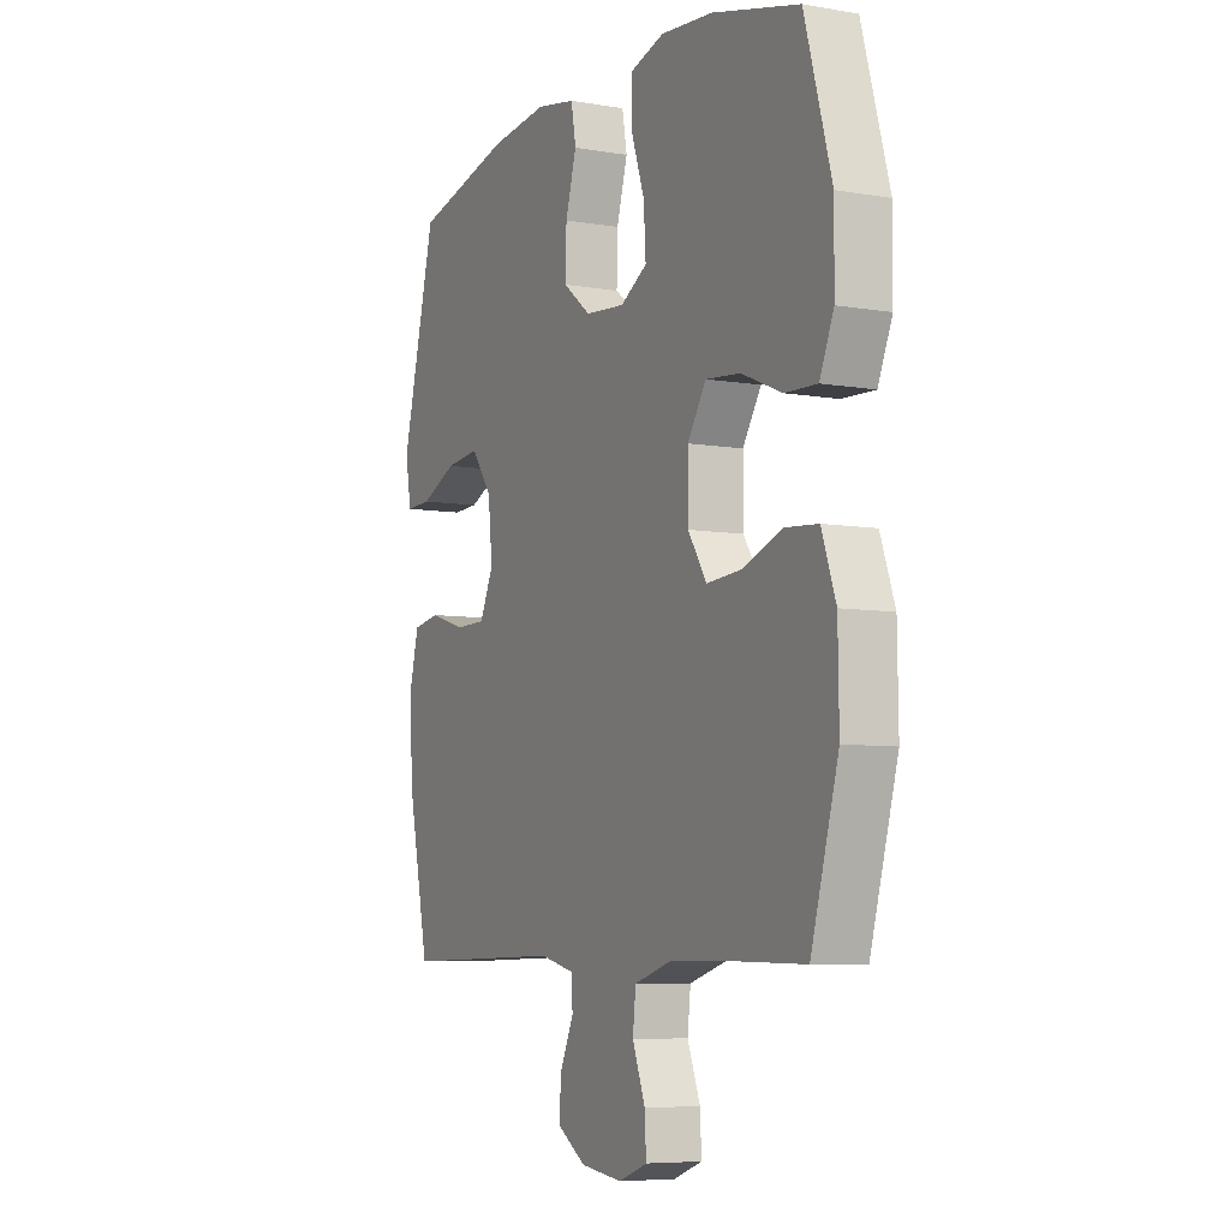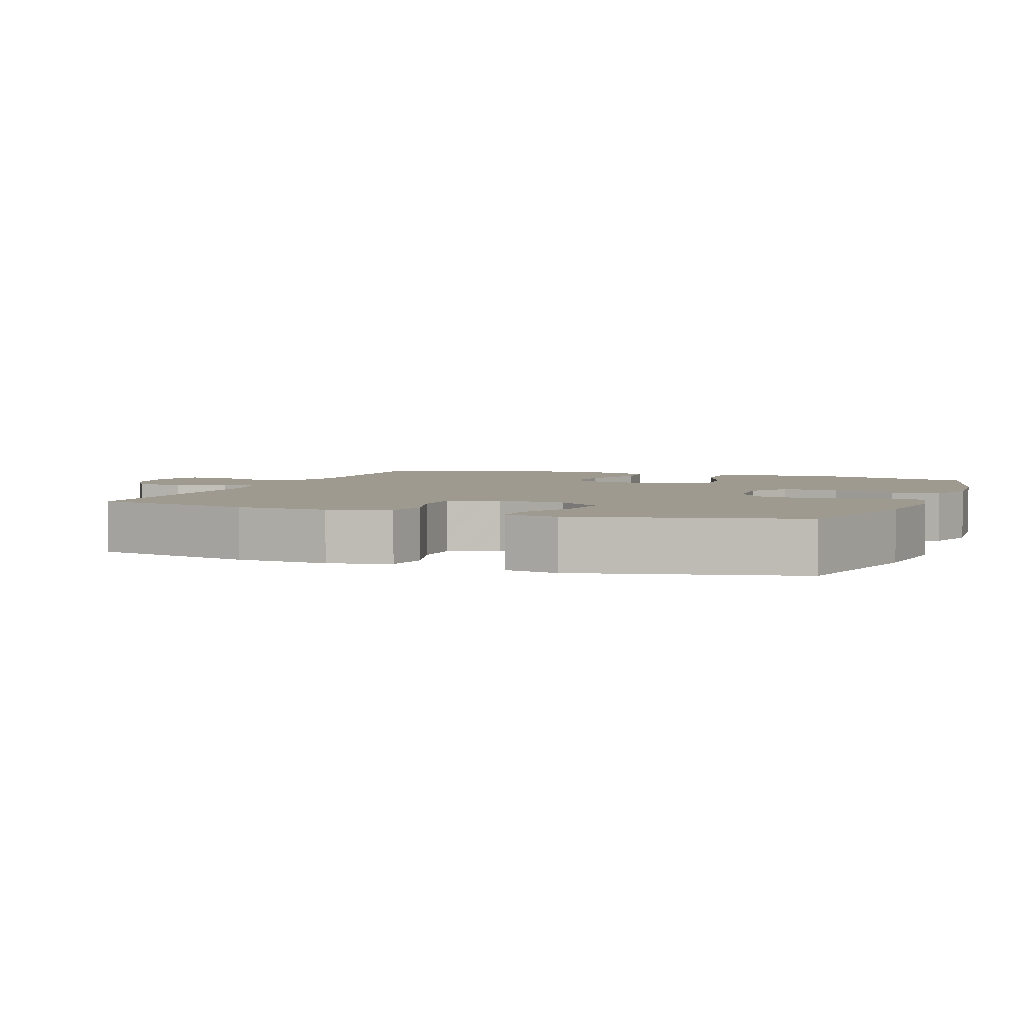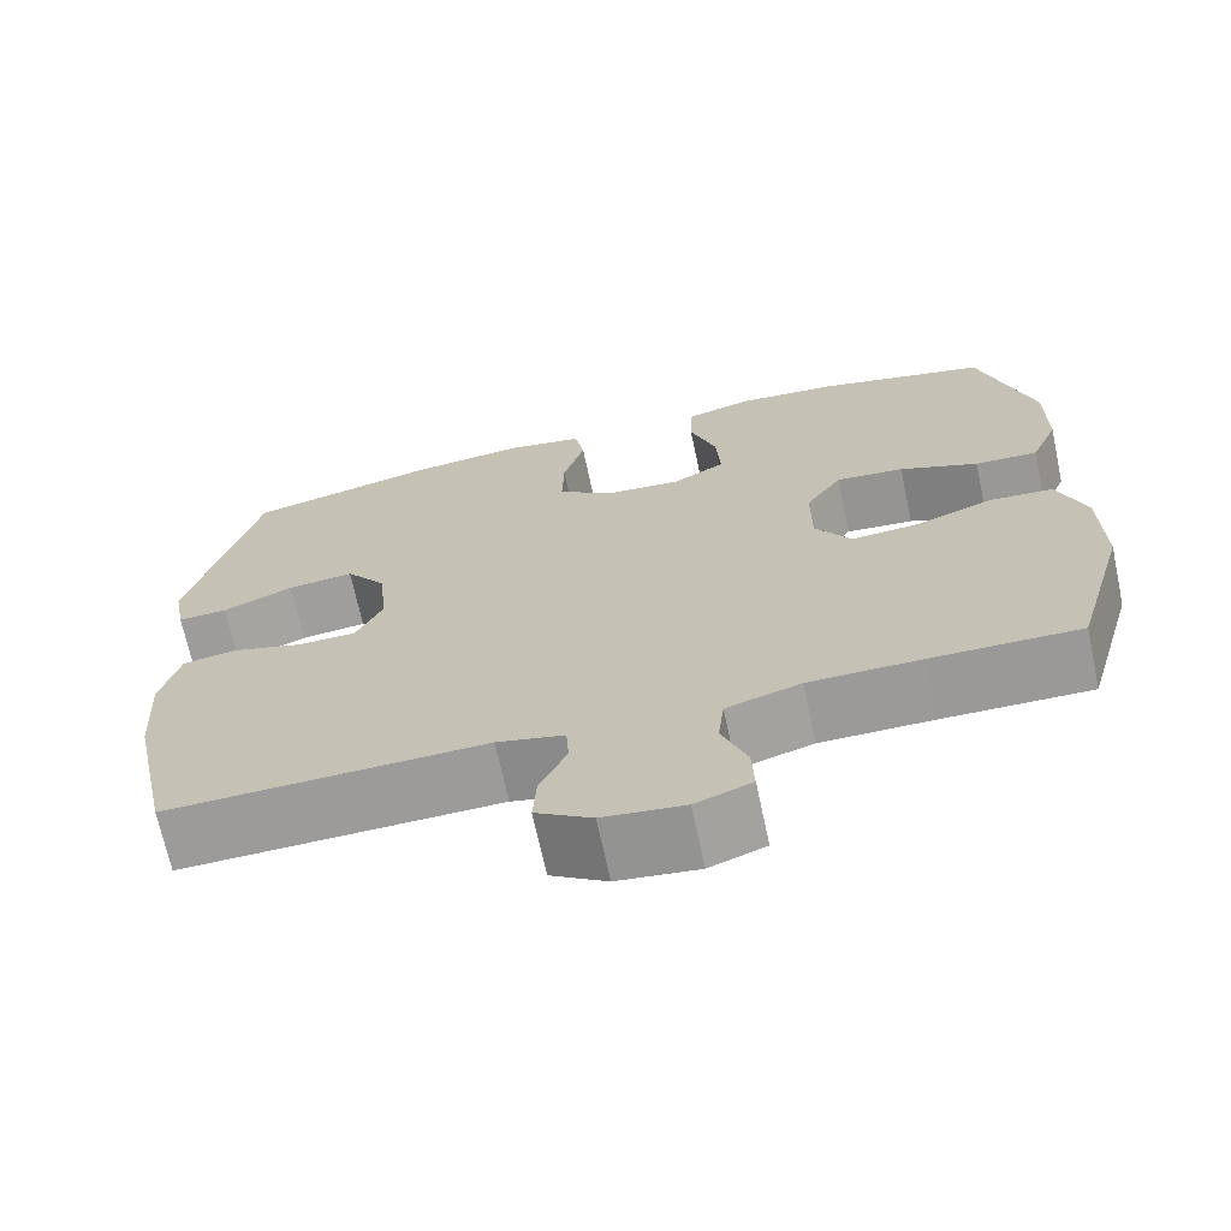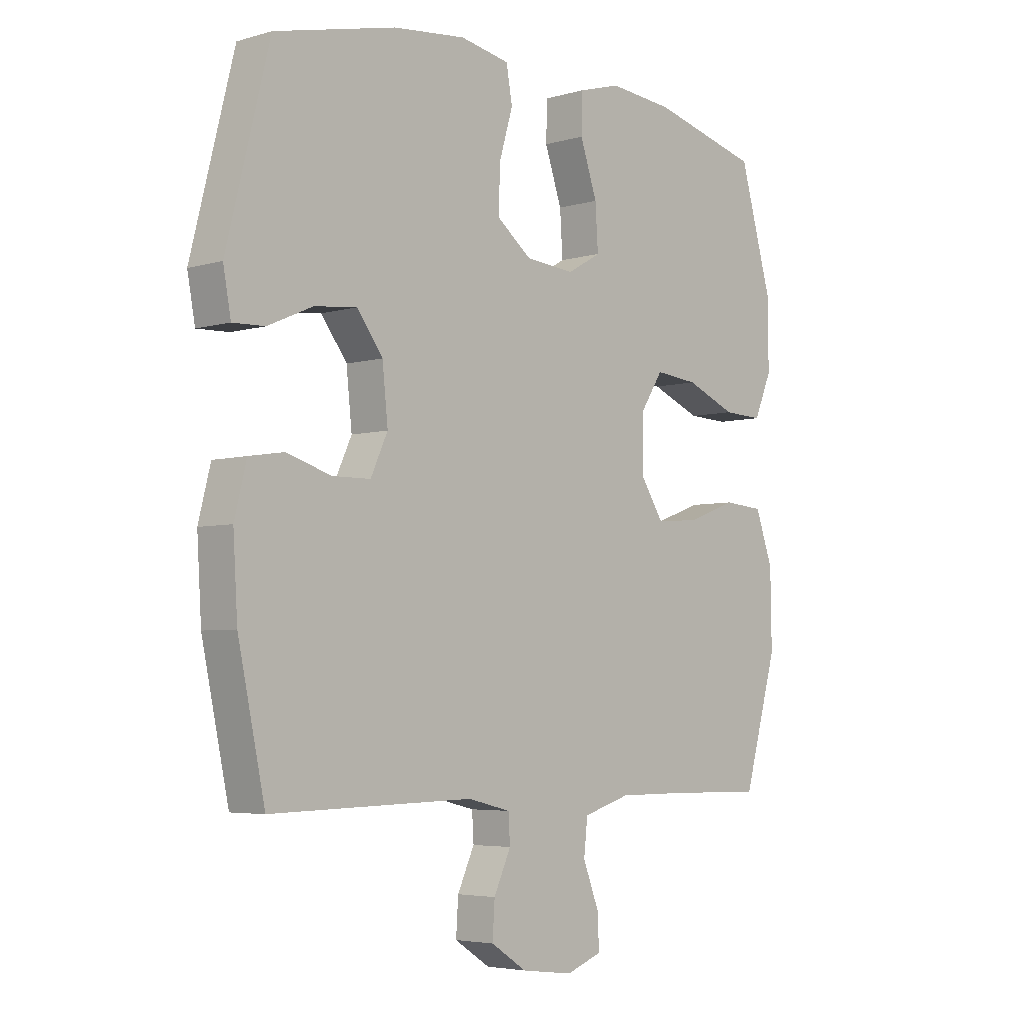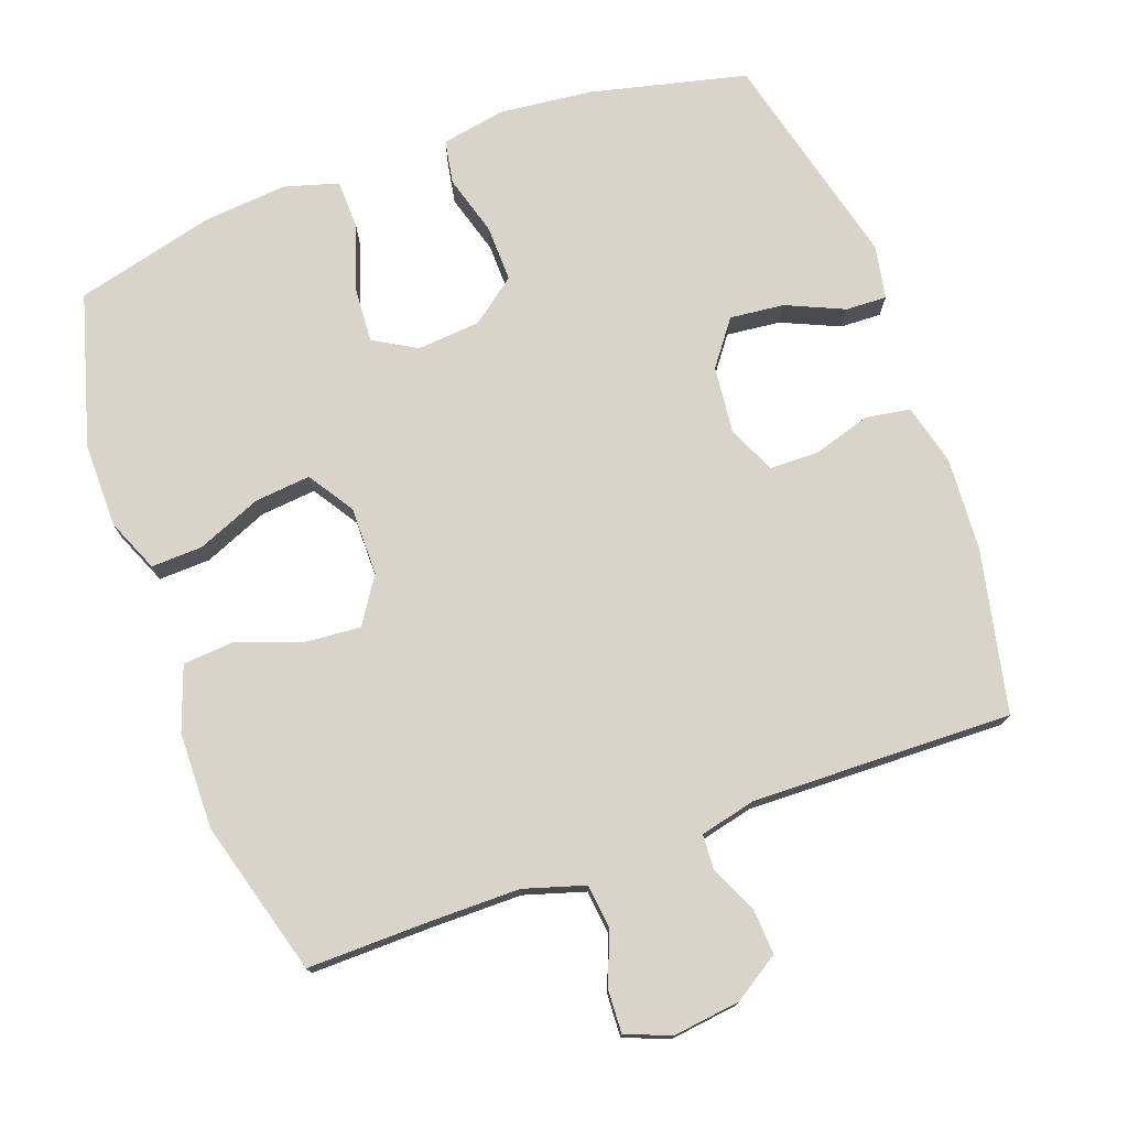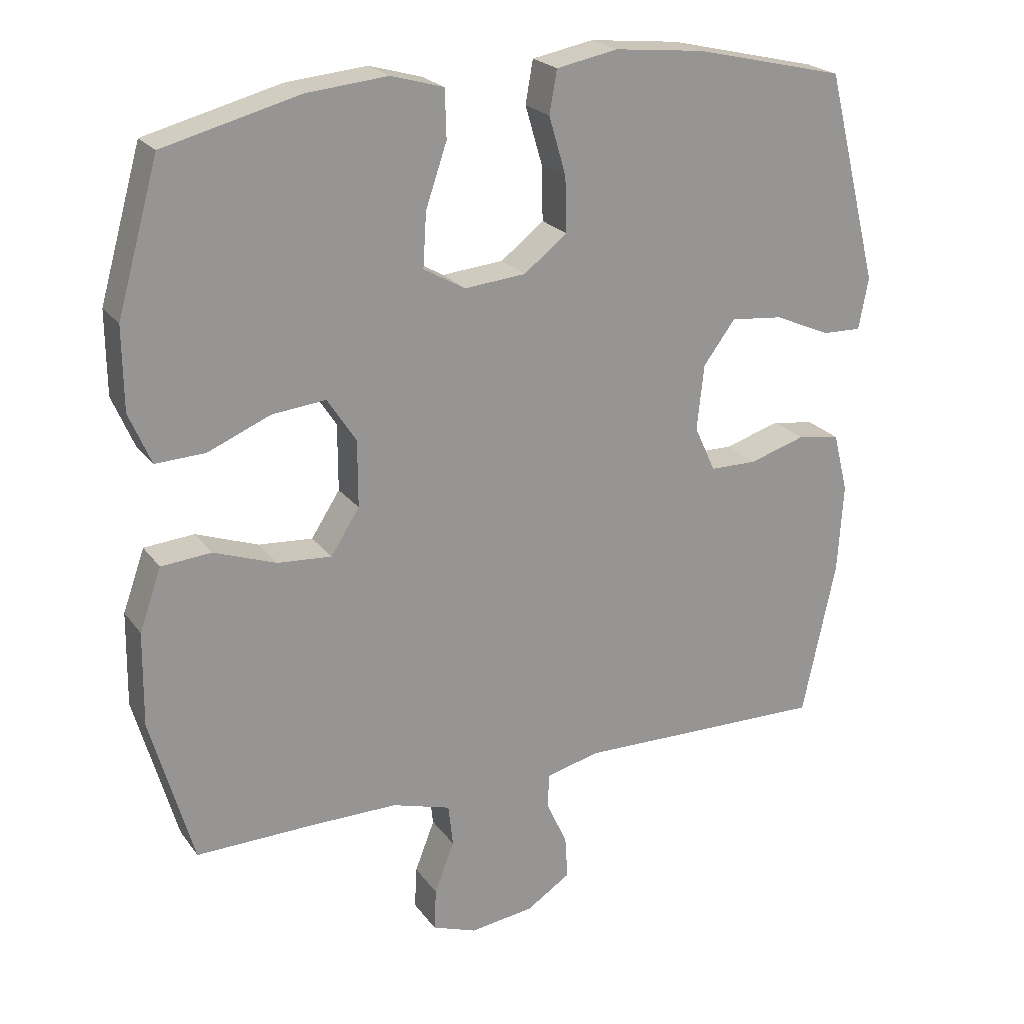
<metadata>
{"format":"obj","ext":"obj","renderer":"f3d","projection":"perspective","resolution":1024,"background":"white","views":[{"elev":-6.8,"azim":63.4,"up":"+Z"},{"elev":3.7,"azim":-69.0,"up":"+Y"},{"elev":-69.4,"azim":12.1,"up":"+Z"},{"elev":-4.6,"azim":-47.2,"up":"+Z"},{"elev":75.4,"azim":160.2,"up":"+Y"},{"elev":22.5,"azim":153.4,"up":"+Z"}]}
</metadata>
<code>
v -0.5 0.07 -0.5
v -0.549 0.07 -0.27
v -0.557 0.07 -0.139
v -0.535 0.07 -0.052
v -0.472 0.07 -0.042
v -0.39 0.07 -0.067
v -0.321 0.07 -0.066
v -0.29 0.07 0.001
v -0.3 0.07 0.097
v -0.347 0.07 0.16
v -0.424 0.07 0.152
v -0.506 0.07 0.116
v -0.564 0.07 0.114
v -0.578 0.07 0.19
v -0.5 0.07 0.5
v -0.279 0.07 0.552
v -0.147 0.07 0.566
v -0.057 0.07 0.549
v -0.046 0.07 0.487
v -0.071 0.07 0.402
v -0.073 0.07 0.322
v -0.01 0.07 0.273
v 0.08 0.07 0.265
v 0.141 0.07 0.3
v 0.136 0.07 0.379
v 0.105 0.07 0.47
v 0.107 0.07 0.54
v 0.184 0.07 0.562
v 0.302 0.07 0.551
v 0.5 0.07 0.5
v 0.561 0.07 0.285
v 0.56 0.07 0.165
v 0.528 0.07 0.09
v 0.455 0.07 0.093
v 0.364 0.07 0.131
v 0.285 0.07 0.139
v 0.243 0.07 0.074
v 0.243 0.07 -0.023
v 0.285 0.07 -0.088
v 0.364 0.07 -0.082
v 0.455 0.07 -0.049
v 0.528 0.07 -0.055
v 0.56 0.07 -0.145
v 0.562 0.07 -0.282
v 0.5 0.07 -0.5
v 0.329 0.07 -0.497
v 0.2 0.07 -0.497
v 0.114 0.07 -0.523
v 0.107 0.07 -0.585
v 0.136 0.07 -0.66
v 0.139 0.07 -0.721
v 0.074 0.07 -0.745
v -0.02 0.07 -0.733
v -0.085 0.07 -0.691
v -0.081 0.07 -0.628
v -0.05 0.07 -0.561
v -0.053 0.07 -0.511
v -0.131 0.07 -0.492
v -0.5 0 -0.5
v -0.549 0 -0.27
v -0.557 0 -0.139
v -0.535 0 -0.052
v -0.472 0 -0.042
v -0.39 0 -0.067
v -0.321 0 -0.066
v -0.29 0 0.001
v -0.3 0 0.097
v -0.347 0 0.16
v -0.424 0 0.152
v -0.506 0 0.116
v -0.564 0 0.114
v -0.578 0 0.19
v -0.5 0 0.5
v -0.279 0 0.552
v -0.147 0 0.566
v -0.057 0 0.549
v -0.046 0 0.487
v -0.071 0 0.402
v -0.073 0 0.322
v -0.01 0 0.273
v 0.08 0 0.265
v 0.141 0 0.3
v 0.136 0 0.379
v 0.105 0 0.47
v 0.107 0 0.54
v 0.184 0 0.562
v 0.302 0 0.551
v 0.5 0 0.5
v 0.561 0 0.285
v 0.56 0 0.165
v 0.528 0 0.09
v 0.455 0 0.093
v 0.364 0 0.131
v 0.285 0 0.139
v 0.243 0 0.074
v 0.243 0 -0.023
v 0.285 0 -0.088
v 0.364 0 -0.082
v 0.455 0 -0.049
v 0.528 0 -0.055
v 0.56 0 -0.145
v 0.562 0 -0.282
v 0.5 0 -0.5
v 0.329 0 -0.497
v 0.2 0 -0.497
v 0.114 0 -0.523
v 0.107 0 -0.585
v 0.136 0 -0.66
v 0.139 0 -0.721
v 0.074 0 -0.745
v -0.02 0 -0.733
v -0.085 0 -0.691
v -0.081 0 -0.628
v -0.05 0 -0.561
v -0.053 0 -0.511
v -0.131 0 -0.492
f 53 54 55 56
f 53 56 57
f 52 53 57
f 49 50 51 52
f 48 49 52 57
f 47 48 57 58
f 43 44 45 46
f 43 46 47 58
f 40 41 42 43
f 39 40 43 58
f 32 33 34 35
f 32 35 36
f 31 32 36
f 30 31 36
f 29 30 36 37
f 25 26 27 28
f 24 25 28 29
f 17 18 19 20
f 17 20 21
f 16 17 21
f 15 16 21
f 14 15 21 22
f 11 12 13 14
f 10 11 14 22
f 3 4 5 6
f 3 6 7
f 2 3 7
f 1 2 7
f 38 39 58 1
f 24 29 37
f 23 24 37 38
f 9 10 22 23
f 8 9 23 38
f 1 7 8 38
f 114 113 112 111
f 115 114 111
f 115 111 110
f 110 109 108 107
f 115 110 107 106
f 116 115 106 105
f 104 103 102 101
f 116 105 104 101
f 101 100 99 98
f 116 101 98 97
f 93 92 91 90
f 94 93 90
f 94 90 89
f 94 89 88
f 95 94 88 87
f 86 85 84 83
f 87 86 83 82
f 78 77 76 75
f 79 78 75
f 79 75 74
f 79 74 73
f 80 79 73 72
f 72 71 70 69
f 80 72 69 68
f 64 63 62 61
f 65 64 61
f 65 61 60
f 65 60 59
f 59 116 97 96
f 95 87 82
f 96 95 82 81
f 81 80 68 67
f 96 81 67 66
f 96 66 65 59
f 1 59 60 2
f 2 60 61 3
f 3 61 62 4
f 4 62 63 5
f 5 63 64 6
f 6 64 65 7
f 7 65 66 8
f 8 66 67 9
f 9 67 68 10
f 10 68 69 11
f 11 69 70 12
f 12 70 71 13
f 13 71 72 14
f 14 72 73 15
f 15 73 74 16
f 16 74 75 17
f 17 75 76 18
f 18 76 77 19
f 19 77 78 20
f 20 78 79 21
f 21 79 80 22
f 22 80 81 23
f 23 81 82 24
f 24 82 83 25
f 25 83 84 26
f 26 84 85 27
f 27 85 86 28
f 28 86 87 29
f 29 87 88 30
f 30 88 89 31
f 31 89 90 32
f 32 90 91 33
f 33 91 92 34
f 34 92 93 35
f 35 93 94 36
f 36 94 95 37
f 37 95 96 38
f 38 96 97 39
f 39 97 98 40
f 40 98 99 41
f 41 99 100 42
f 42 100 101 43
f 43 101 102 44
f 44 102 103 45
f 45 103 104 46
f 46 104 105 47
f 47 105 106 48
f 48 106 107 49
f 49 107 108 50
f 50 108 109 51
f 51 109 110 52
f 52 110 111 53
f 53 111 112 54
f 54 112 113 55
f 55 113 114 56
f 56 114 115 57
f 57 115 116 58
f 58 116 59 1

</code>
